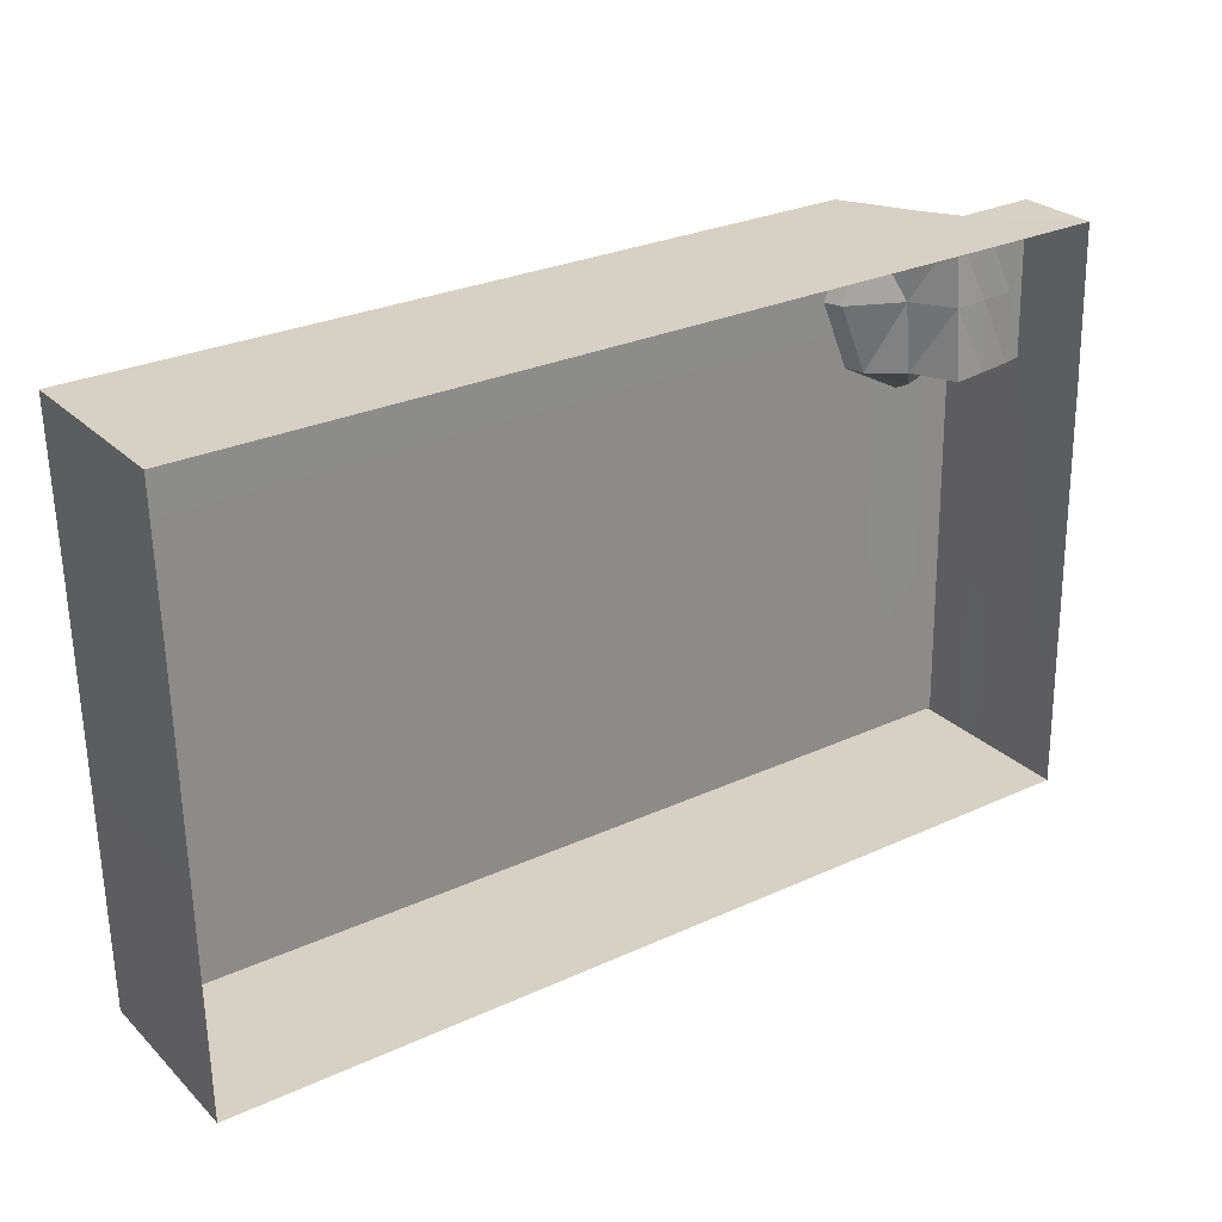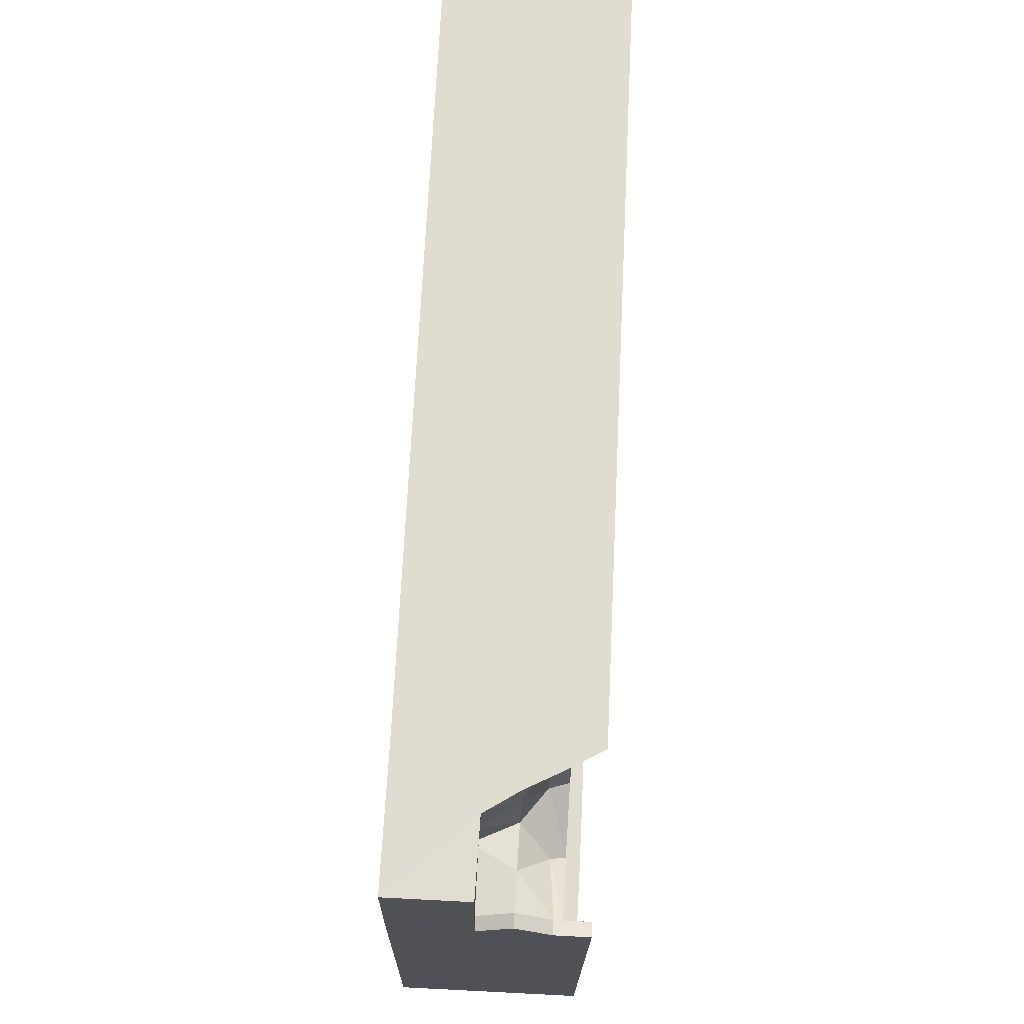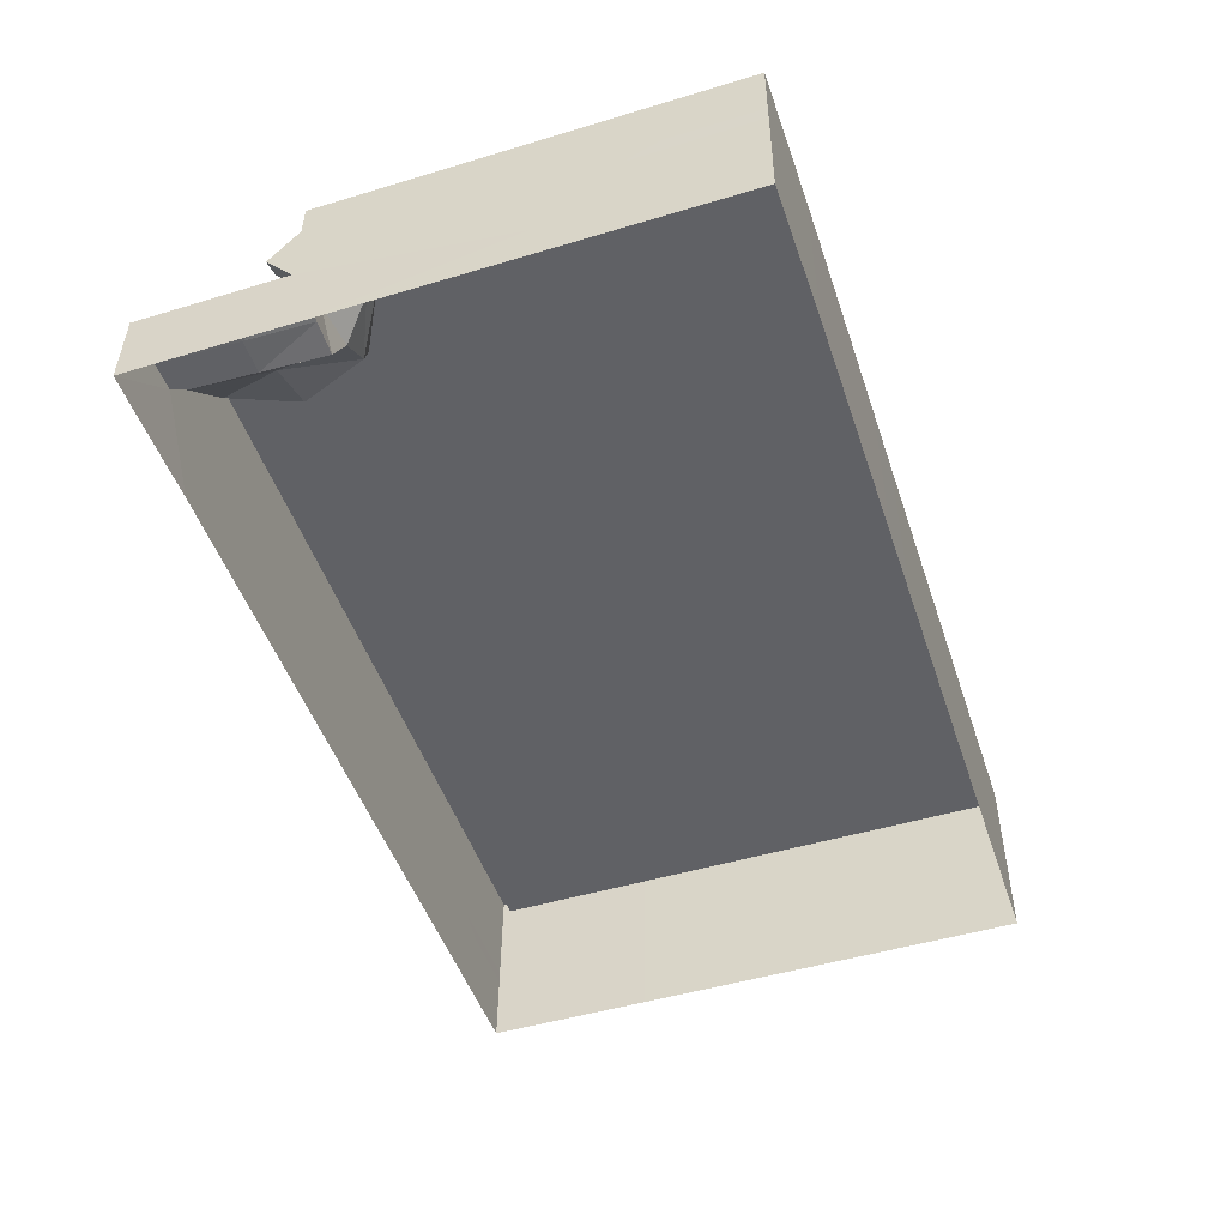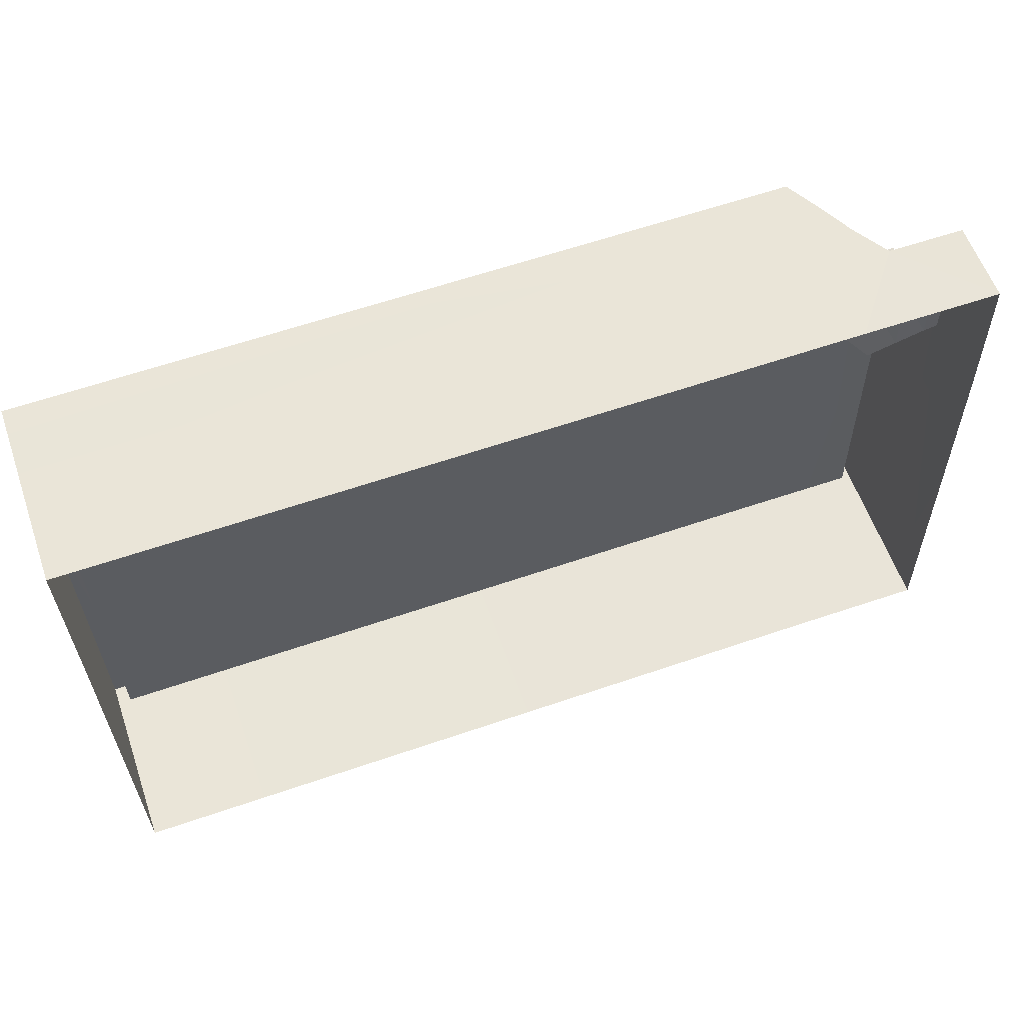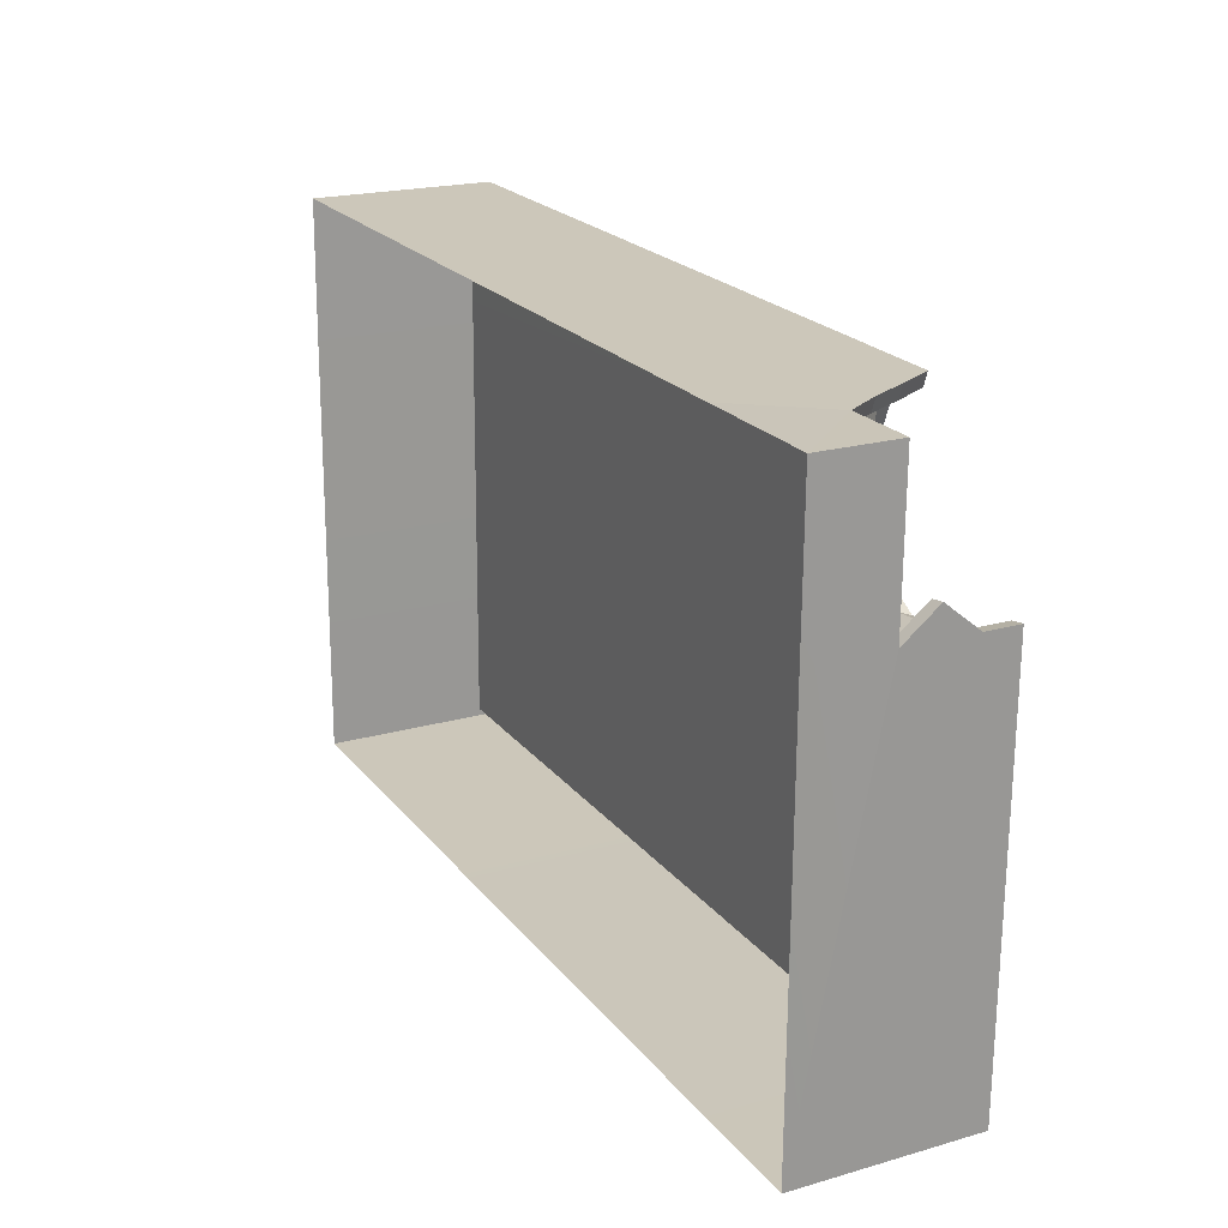
<metadata>
{"format":"obj","ext":"obj","renderer":"f3d","projection":"perspective","resolution":1024,"background":"white","views":[{"elev":27.3,"azim":-35.2,"up":"+Z"},{"elev":70.3,"azim":92.1,"up":"+Z"},{"elev":-50.3,"azim":108.0,"up":"+Y"},{"elev":59.5,"azim":-19.9,"up":"+Z"},{"elev":22.1,"azim":62.0,"up":"+Z"}]}
</metadata>
<code>
o MuroRectangular1_Cube.001
v -3.083 0.4459 0.9196
v -3.056 0.1722 -1.978
v -3.086 0.203 0.9224
v 2.726 0.105 -1.915
v 3.197 0.3389 -1.91
v 3.194 0.09605 -1.907
v 2.216 0.4034 2.024
v -3.101 0.2188 1.973
v 2.351 0.1597 2.028
v 3.07 0.3707 0.9723
v 3.096 0.162 -1.811
v 3.068 0.1915 0.9744
v -2.956 0.4151 -1.882
v -2.984 0.4445 0.9034
v 3.098 0.3413 -1.813
v 2.729 0.3479 -1.918
v 2.661 0.3499 -1.821
v -2.999 0.4594 1.873
v 2.182 0.4027 1.926
v 2.001 0.216 1.443
v -3.001 0.2801 1.875
v 2.18 0.2234 1.928
v -2.992 0.4519 1.388
v -2.994 0.2727 1.39
v 2.222 0.1792 -1.827
v 2.224 0.3584 -1.829
v 2.659 0.1706 -1.819
v 2.26 0.3568 -1.927
v -3.053 0.4151 -1.981
v 2.257 0.114 -1.924
v 2.631 0.2 0.7251
v -2.959 0.2358 -1.88
v -2.987 0.2653 0.9055
v 2.194 0.2086 0.9584
v 3.168 0.3697 0.9907
v -3.09 0.4538 1.445
v 3.165 0.1268 0.9935
v -3.093 0.2109 1.448
v -3.106 -0.8282 1.46
v -3.091 -0.2827 0.9281
v -3.098 -0.8361 0.9345
v 3.181 -0.943 -1.895
v 3.159 -0.3589 0.9992
v 3.152 -0.9123 1.006
v -3.062 -0.3135 -1.973
v 2.245 -0.9251 -1.912
v -3.069 -0.8669 -1.966
v 3.137 -0.8965 2.056
v 2.628 -0.3278 2.035
v 2.2 -0.8786 2.039
v -3.107 -0.2669 1.978
v -3.113 -0.8203 1.985
v 2.713 -0.9341 -1.903
v 3.188 -0.3897 -1.901
v -3.099 -0.2748 1.453
v -3.088 -0.03986 0.9252
v -3.096 -0.03196 1.45
v 3.191 -0.1468 -1.904
v 3.16 -0.1149 1.195
v -3.059 -0.07064 -1.975
v 2.251 -0.3718 -1.918
v 2.254 -0.1289 -1.921
v 2.475 -0.08397 2.031
v -3.104 -0.02406 1.976
v 2.72 -0.3808 -1.91
v 2.723 -0.1379 -1.913
v 2.422 -0.09304 1.449
v 2.594 -0.3285 1.937
v 2.599 -0.3699 1.454
v 2.773 -0.1083 1.002
v 2.604 -0.4113 0.9707
v 2.833 -0.3846 0.9758
v 2.317 0.159 1.93
v 3.067 0.1278 0.9751
v 2.441 -0.0847 1.933
v 2.594 -0.3285 1.937
v 3.063 -0.1139 1.176
v 3.061 -0.3579 0.9808
v 3.056 -0.3435 1.951
v 3.144 -0.3431 2.049
v 2.651 0.1008 0.7775
v 2.461 -0.1017 0.9649
v 2.222 0.1034 1.93
v 2.043 0.08858 1.445
v 2.829 -0.3603 1.46
v 2.235 0.07375 0.9608
v 2.825 -0.336 1.944
v -3.098 0.4617 1.97
v 3.058 -0.3507 1.466
v 3.056 -0.3435 1.951
v 3.067 0.1278 0.9751
v 3.061 -0.3579 0.9808
v 3.085 -0.1148 1.04
v 2.383 -0.08434 1.933
f 1 2 3
f 4 5 6
f 7 8 9
f 10 11 12
f 13 1 14
f 15 16 17
f 18 7 19
f 20 21 22
f 23 21 24
f 13 25 26
f 17 25 27
f 18 22 21
f 13 28 29
f 29 30 2
f 25 31 27
f 14 32 13
f 25 33 34
f 15 35 5
f 23 1 36
f 6 35 37
f 38 1 3
f 39 40 41
f 42 43 44
f 45 46 47
f 48 49 50
f 50 51 52
f 43 48 44
f 53 54 42
f 40 47 41
f 55 56 40
f 57 3 56
f 58 43 54
f 58 37 59
f 60 61 45
f 2 62 60
f 63 51 49
f 9 64 63
f 65 58 54
f 66 6 58
f 56 45 40
f 3 60 56
f 67 68 69
f 70 71 72
f 7 73 19
f 74 35 10
f 75 9 63
f 76 63 49
f 37 77 59
f 43 77 78
f 79 49 80
f 43 79 80
f 81 82 70
f 83 67 84
f 72 69 85
f 22 84 20
f 31 86 81
f 34 84 86
f 85 68 87
f 86 67 82
f 82 69 71
f 64 38 57
f 51 57 55
f 52 55 39
f 8 36 38
f 18 36 88
f 14 24 33
f 33 20 34
f 89 87 90
f 12 81 91
f 92 85 89
f 91 70 93
f 70 92 93
f 62 4 66
f 61 66 65
f 46 65 53
f 11 31 12
f 15 27 11
f 17 28 26
f 30 16 4
f 1 29 2
f 4 16 5
f 7 88 8
f 10 15 11
f 13 29 1
f 15 5 16
f 18 88 7
f 20 24 21
f 23 18 21
f 13 32 25
f 17 26 25
f 18 19 22
f 13 26 28
f 29 28 30
f 25 34 31
f 14 33 32
f 25 32 33
f 15 10 35
f 23 14 1
f 6 5 35
f 38 36 1
f 39 55 40
f 42 54 43
f 45 61 46
f 48 80 49
f 50 49 51
f 43 80 48
f 53 65 54
f 40 45 47
f 55 57 56
f 57 38 3
f 58 59 43
f 58 6 37
f 60 62 61
f 2 30 62
f 63 64 51
f 9 8 64
f 65 66 58
f 66 4 6
f 56 60 45
f 3 2 60
f 67 94 68
f 70 82 71
f 7 9 73
f 74 37 35
f 75 73 9
f 76 75 63
f 37 74 77
f 43 59 77
f 79 76 49
f 43 78 79
f 81 86 82
f 83 94 67
f 72 71 69
f 22 83 84
f 31 34 86
f 34 20 84
f 85 69 68
f 86 84 67
f 82 67 69
f 64 8 38
f 51 64 57
f 52 51 55
f 8 88 36
f 18 23 36
f 14 23 24
f 33 24 20
f 89 85 87
f 12 31 81
f 92 72 85
f 91 81 70
f 70 72 92
f 62 30 4
f 61 62 66
f 46 61 65
f 11 27 31
f 15 17 27
f 17 16 28
f 30 28 16

</code>
